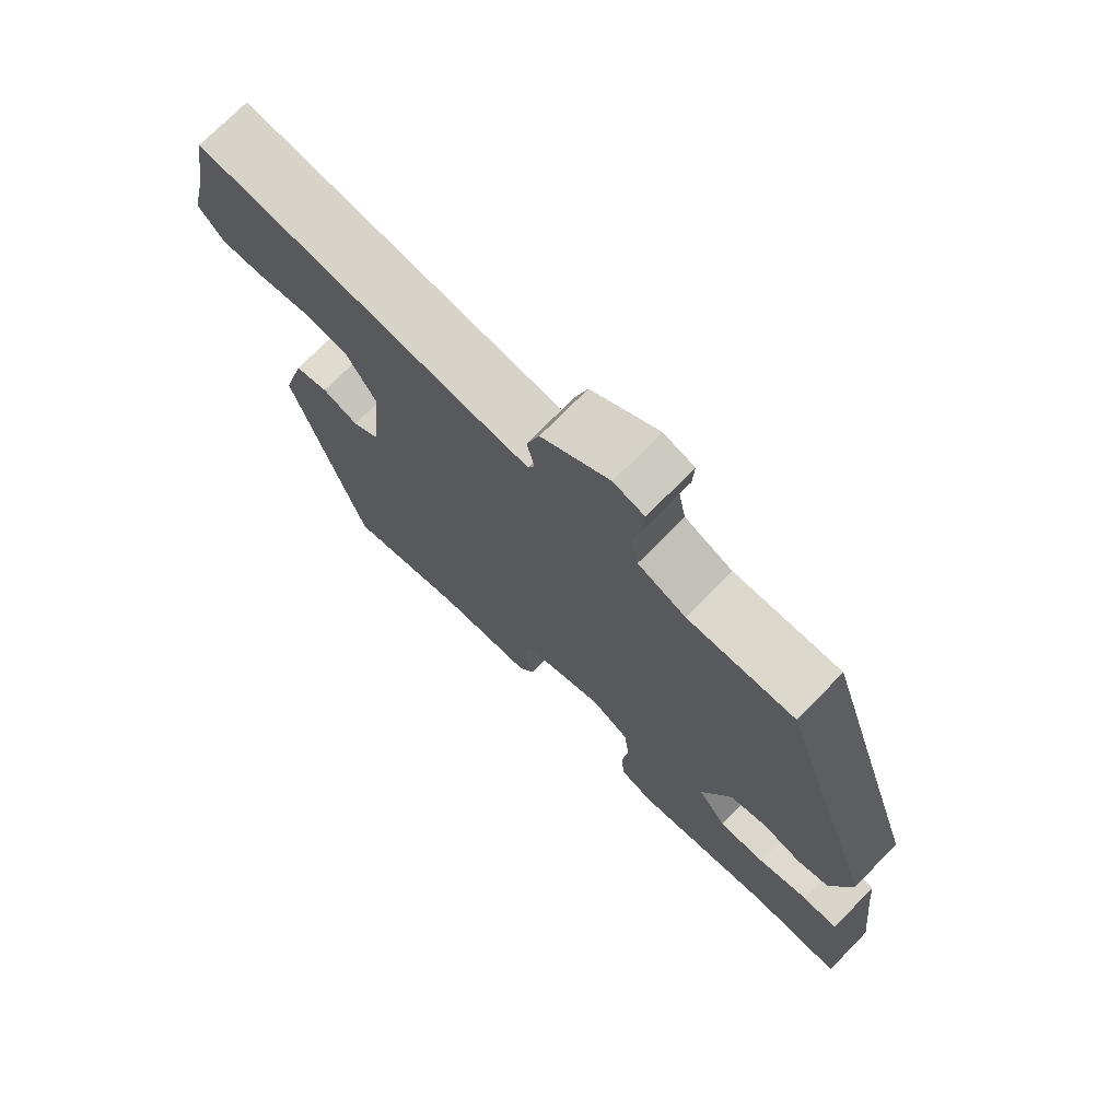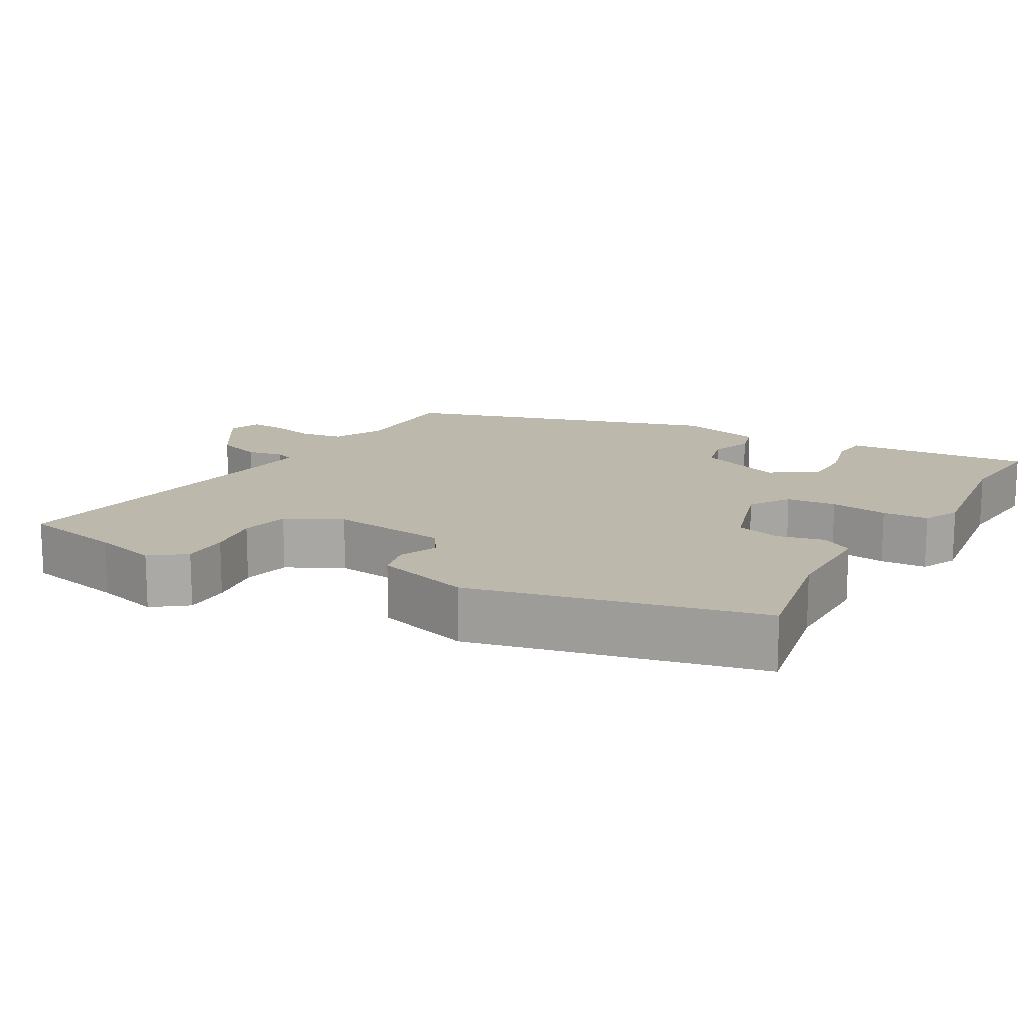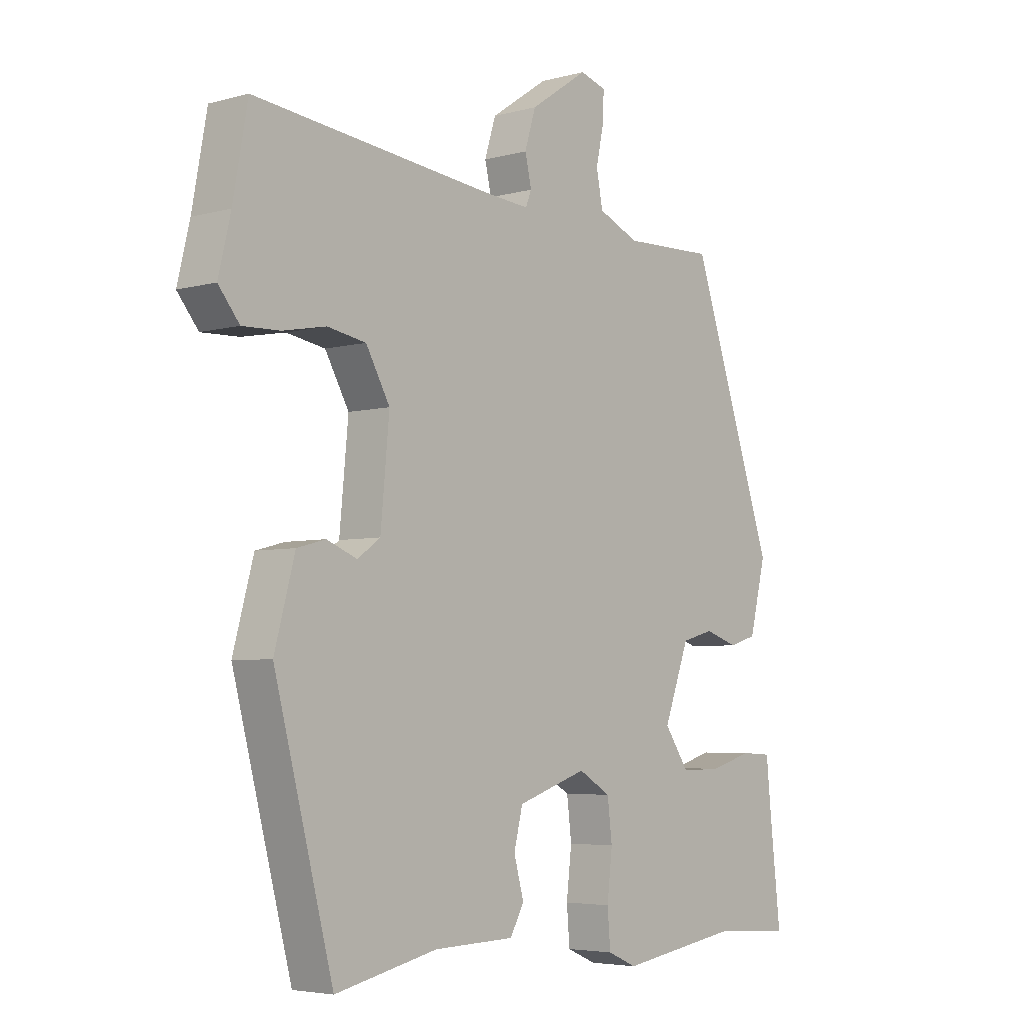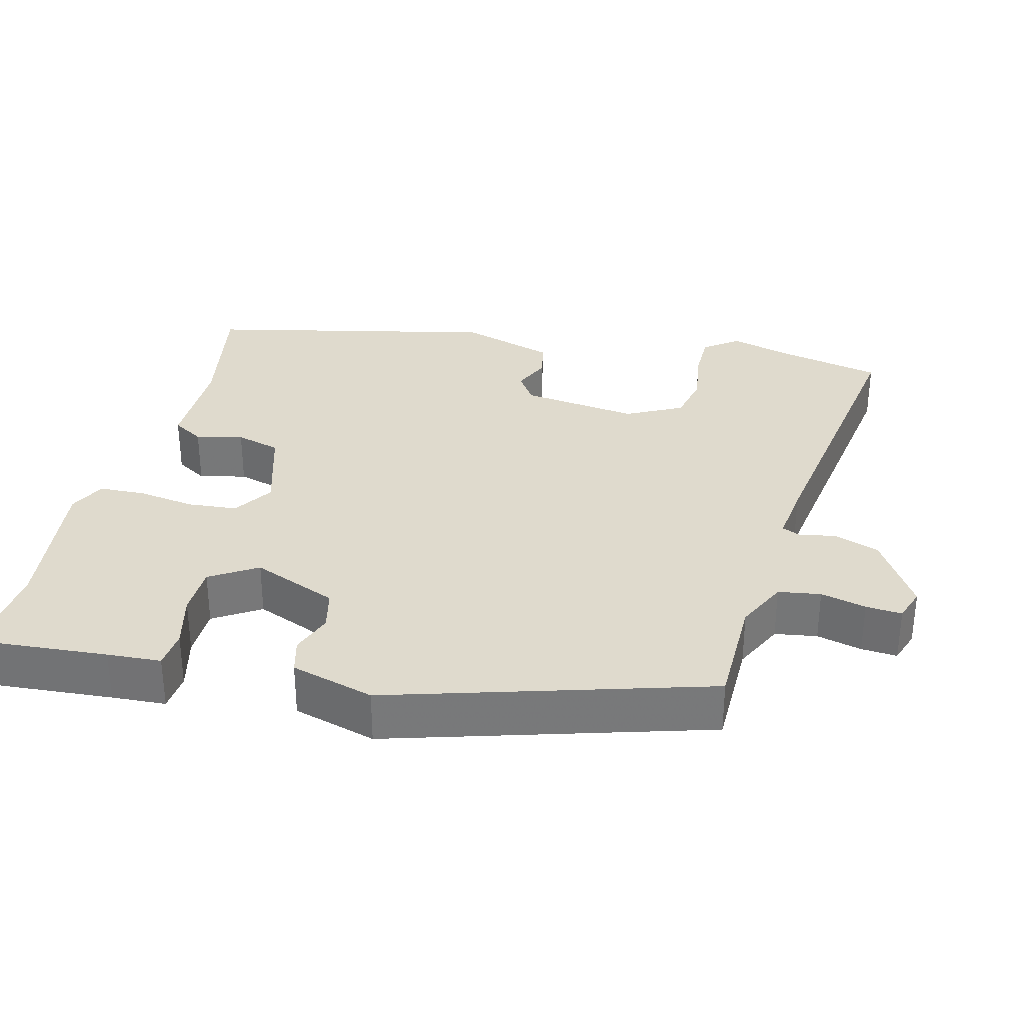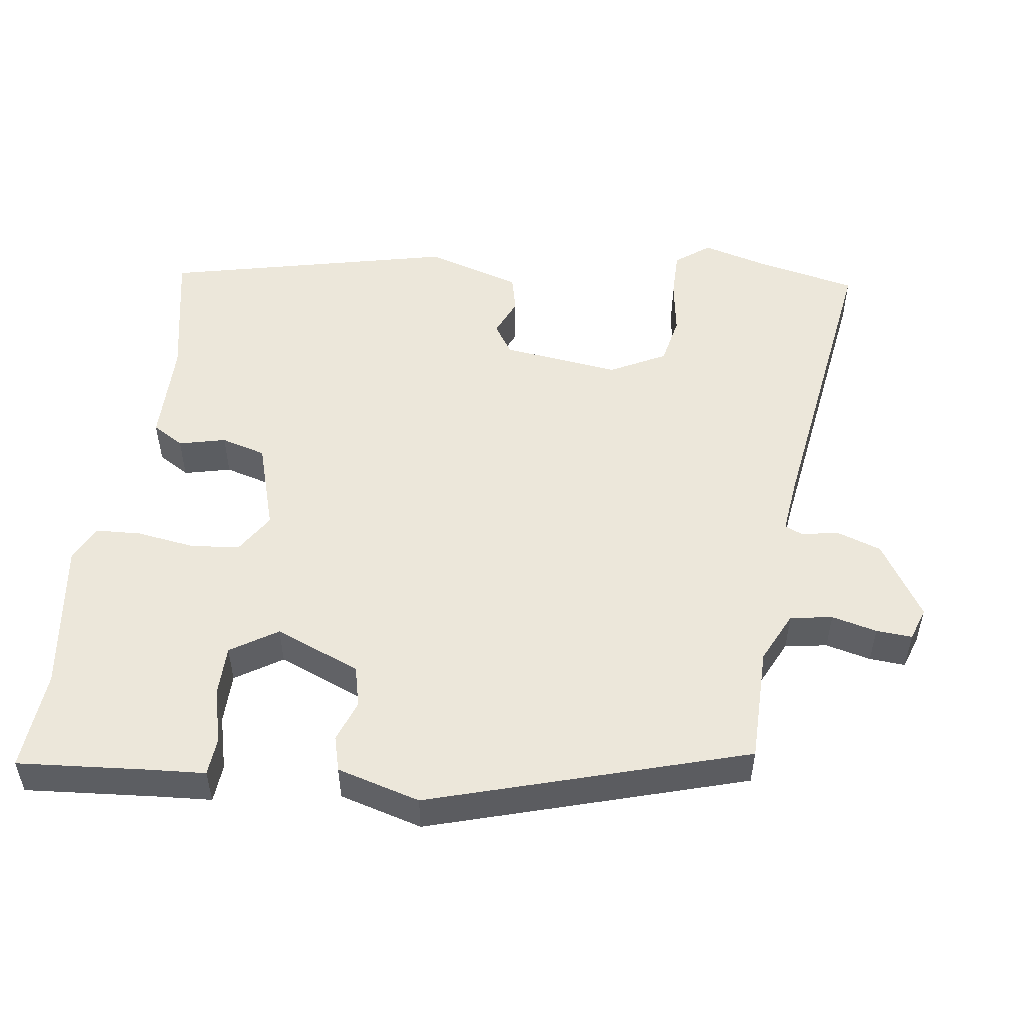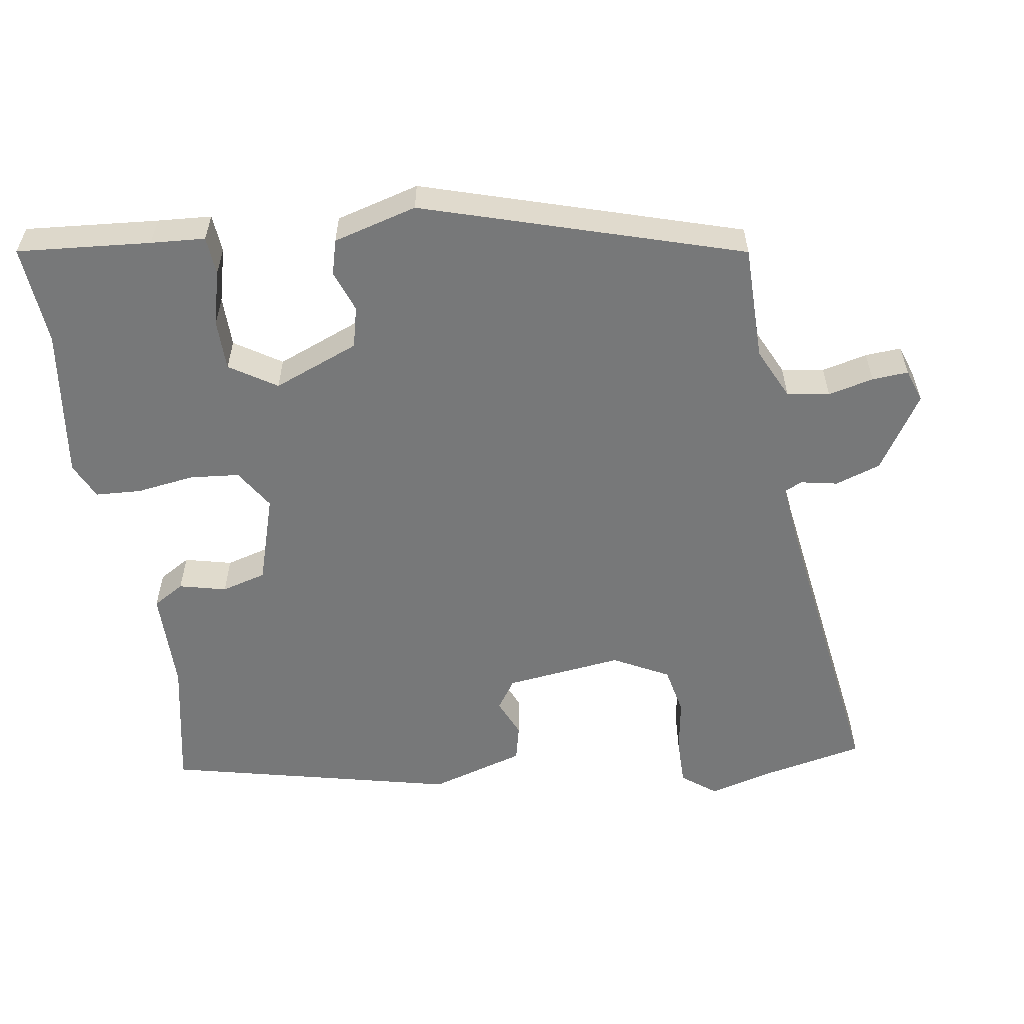
<metadata>
{"format":"obj","ext":"obj","renderer":"f3d","projection":"perspective","resolution":1024,"background":"white","views":[{"elev":73.5,"azim":-135.6,"up":"+Z"},{"elev":14.9,"azim":121.3,"up":"+Y"},{"elev":-4.7,"azim":131.0,"up":"+Z"},{"elev":32.6,"azim":-73.9,"up":"+Y"},{"elev":52.5,"azim":-80.5,"up":"+Y"},{"elev":-57.4,"azim":-79.7,"up":"+Y"}]}
</metadata>
<code>
v 0.35 0.07 -0.515
v 0.175 0.07 -0.476
v 0.037 0.07 -0.472
v 0.013 0.07 -0.429
v 0.03 0.07 -0.366
v 0.015 0.07 -0.305
v -0.104 0.07 -0.265
v -0.159 0.07 -0.298
v -0.167 0.07 -0.365
v -0.158 0.07 -0.443
v -0.163 0.07 -0.505
v -0.213 0.07 -0.527
v -0.417 0.07 -0.495
v -0.553 0.07 -0.503
v -0.533 0.07 -0.323
v -0.526 0.07 -0.25
v -0.474 0.07 -0.247
v -0.401 0.07 -0.268
v -0.332 0.07 -0.269
v -0.29 0.07 -0.207
v -0.333 0.07 -0.09
v -0.388 0.07 -0.075
v -0.445 0.07 -0.094
v -0.492 0.07 -0.08
v -0.52 0.07 0.034
v -0.377 0.07 0.46
v -0.221 0.07 0.456
v -0.151 0.07 0.487
v -0.14 0.07 0.544
v -0.153 0.07 0.606
v -0.155 0.07 0.655
v -0.11 0.07 0.669
v -0.011 0.07 0.602
v 0.008 0.07 0.54
v -0.003 0.07 0.491
v 0.007 0.07 0.466
v 0.087 0.07 0.473
v 0.496 0.07 0.521
v 0.521 0.07 0.383
v 0.542 0.07 0.295
v 0.506 0.07 0.25
v 0.442 0.07 0.252
v 0.368 0.07 0.266
v 0.302 0.07 0.254
v 0.261 0.07 0.18
v 0.276 0.07 0.021
v 0.315 0.07 -0.007
v 0.367 0.07 0.014
v 0.416 0.07 0.001
v 0.451 0.07 -0.128
v 0.35 0 -0.515
v 0.175 0 -0.476
v 0.037 0 -0.472
v 0.013 0 -0.429
v 0.03 0 -0.366
v 0.015 0 -0.305
v -0.104 0 -0.265
v -0.159 0 -0.298
v -0.167 0 -0.365
v -0.158 0 -0.443
v -0.163 0 -0.505
v -0.213 0 -0.527
v -0.417 0 -0.495
v -0.553 0 -0.503
v -0.533 0 -0.323
v -0.526 0 -0.25
v -0.474 0 -0.247
v -0.401 0 -0.268
v -0.332 0 -0.269
v -0.29 0 -0.207
v -0.333 0 -0.09
v -0.388 0 -0.075
v -0.445 0 -0.094
v -0.492 0 -0.08
v -0.52 0 0.034
v -0.377 0 0.46
v -0.221 0 0.456
v -0.151 0 0.487
v -0.14 0 0.544
v -0.153 0 0.606
v -0.155 0 0.655
v -0.11 0 0.669
v -0.011 0 0.602
v 0.008 0 0.54
v -0.003 0 0.491
v 0.007 0 0.466
v 0.087 0 0.473
v 0.496 0 0.521
v 0.521 0 0.383
v 0.542 0 0.295
v 0.506 0 0.25
v 0.442 0 0.252
v 0.368 0 0.266
v 0.302 0 0.254
v 0.261 0 0.18
v 0.276 0 0.021
v 0.315 0 -0.007
v 0.367 0 0.014
v 0.416 0 0.001
v 0.451 0 -0.128
f 47 48 49 50
f 46 47 50 1
f 40 41 42 43
f 39 40 43
f 37 38 39 43
f 36 37 43 44
f 32 33 34 35
f 32 35 36
f 29 30 31 32
f 28 29 32 36
f 27 28 36 44
f 22 23 24 25
f 21 22 25 26
f 20 21 26 27
f 15 16 17 18
f 13 14 15 18
f 13 18 19
f 12 13 19 20
f 9 10 11 12
f 8 9 12 20
f 2 3 4 5
f 46 1 2 5
f 45 46 5 6
f 27 44 45
f 7 8 20 27
f 6 7 27 45
f 100 99 98 97
f 51 100 97 96
f 93 92 91 90
f 93 90 89
f 93 89 88 87
f 94 93 87 86
f 85 84 83 82
f 86 85 82
f 82 81 80 79
f 86 82 79 78
f 94 86 78 77
f 75 74 73 72
f 76 75 72 71
f 77 76 71 70
f 68 67 66 65
f 68 65 64 63
f 69 68 63
f 70 69 63 62
f 62 61 60 59
f 70 62 59 58
f 55 54 53 52
f 55 52 51 96
f 56 55 96 95
f 95 94 77
f 77 70 58 57
f 95 77 57 56
f 1 51 52 2
f 2 52 53 3
f 3 53 54 4
f 4 54 55 5
f 5 55 56 6
f 6 56 57 7
f 7 57 58 8
f 8 58 59 9
f 9 59 60 10
f 10 60 61 11
f 11 61 62 12
f 12 62 63 13
f 13 63 64 14
f 14 64 65 15
f 15 65 66 16
f 16 66 67 17
f 17 67 68 18
f 18 68 69 19
f 19 69 70 20
f 20 70 71 21
f 21 71 72 22
f 22 72 73 23
f 23 73 74 24
f 24 74 75 25
f 25 75 76 26
f 26 76 77 27
f 27 77 78 28
f 28 78 79 29
f 29 79 80 30
f 30 80 81 31
f 31 81 82 32
f 32 82 83 33
f 33 83 84 34
f 34 84 85 35
f 35 85 86 36
f 36 86 87 37
f 37 87 88 38
f 38 88 89 39
f 39 89 90 40
f 40 90 91 41
f 41 91 92 42
f 42 92 93 43
f 43 93 94 44
f 44 94 95 45
f 45 95 96 46
f 46 96 97 47
f 47 97 98 48
f 48 98 99 49
f 49 99 100 50
f 50 100 51 1

</code>
